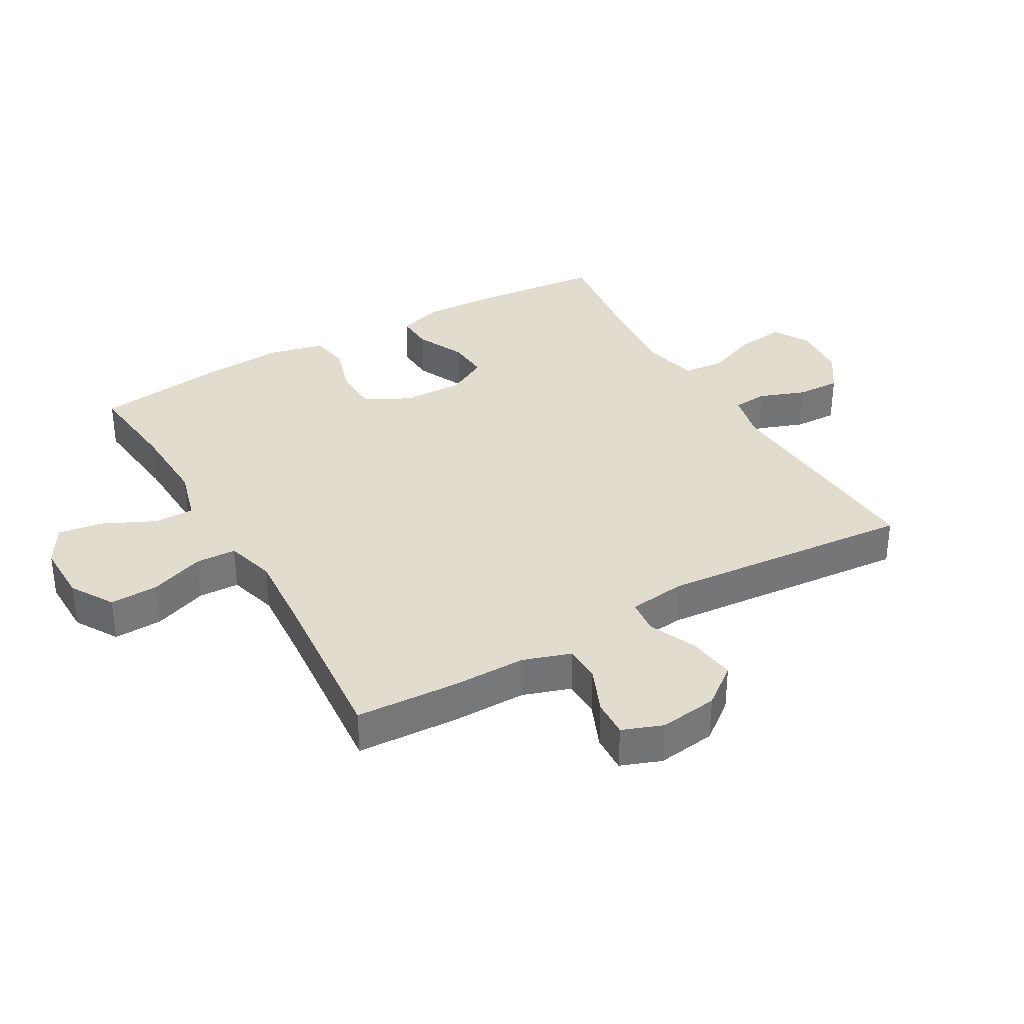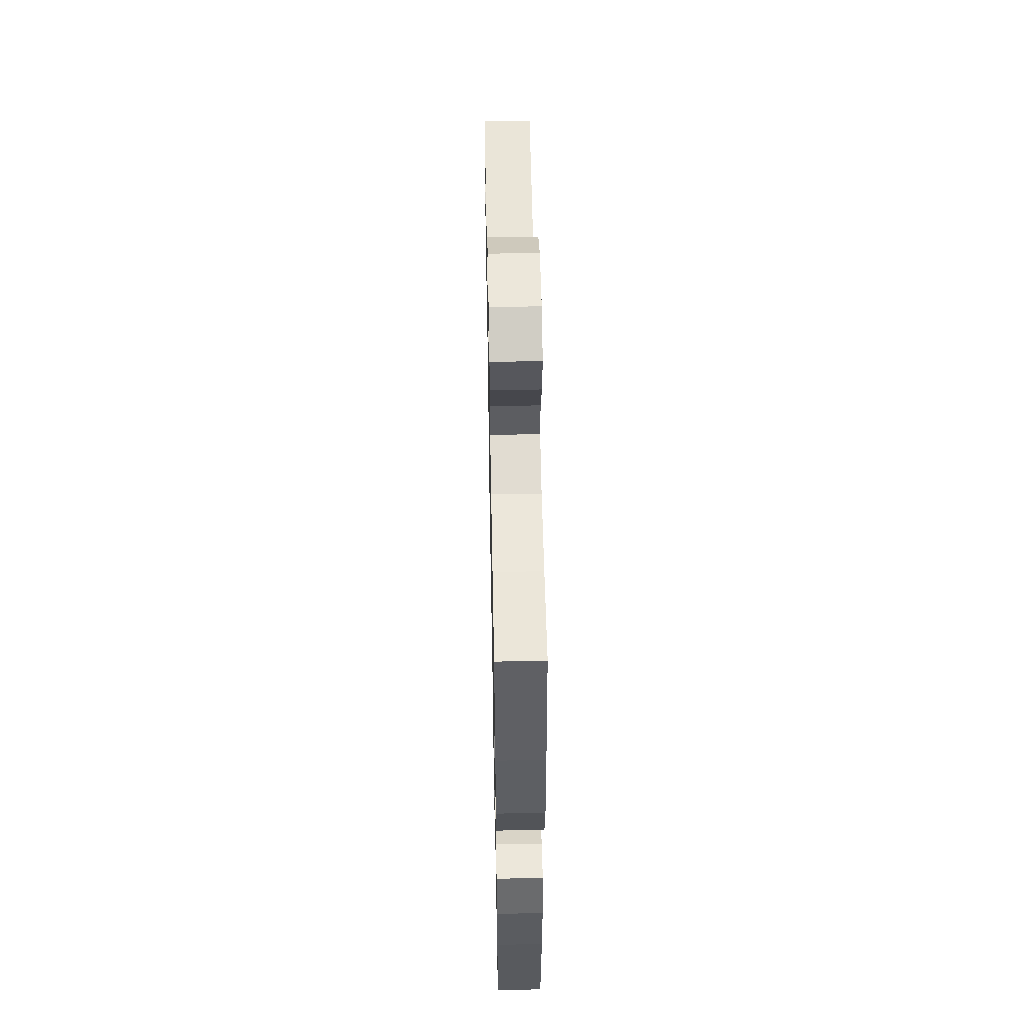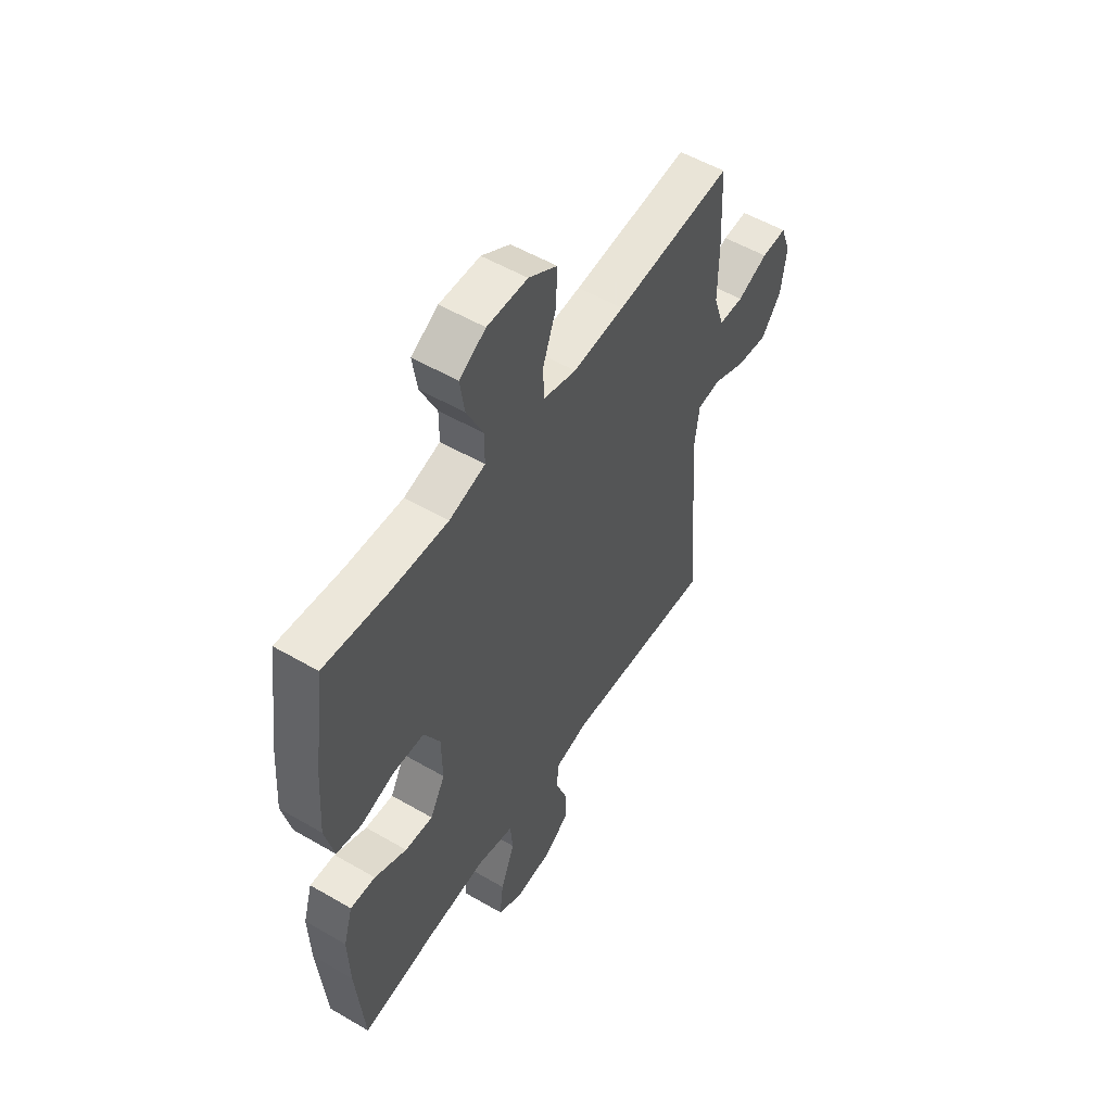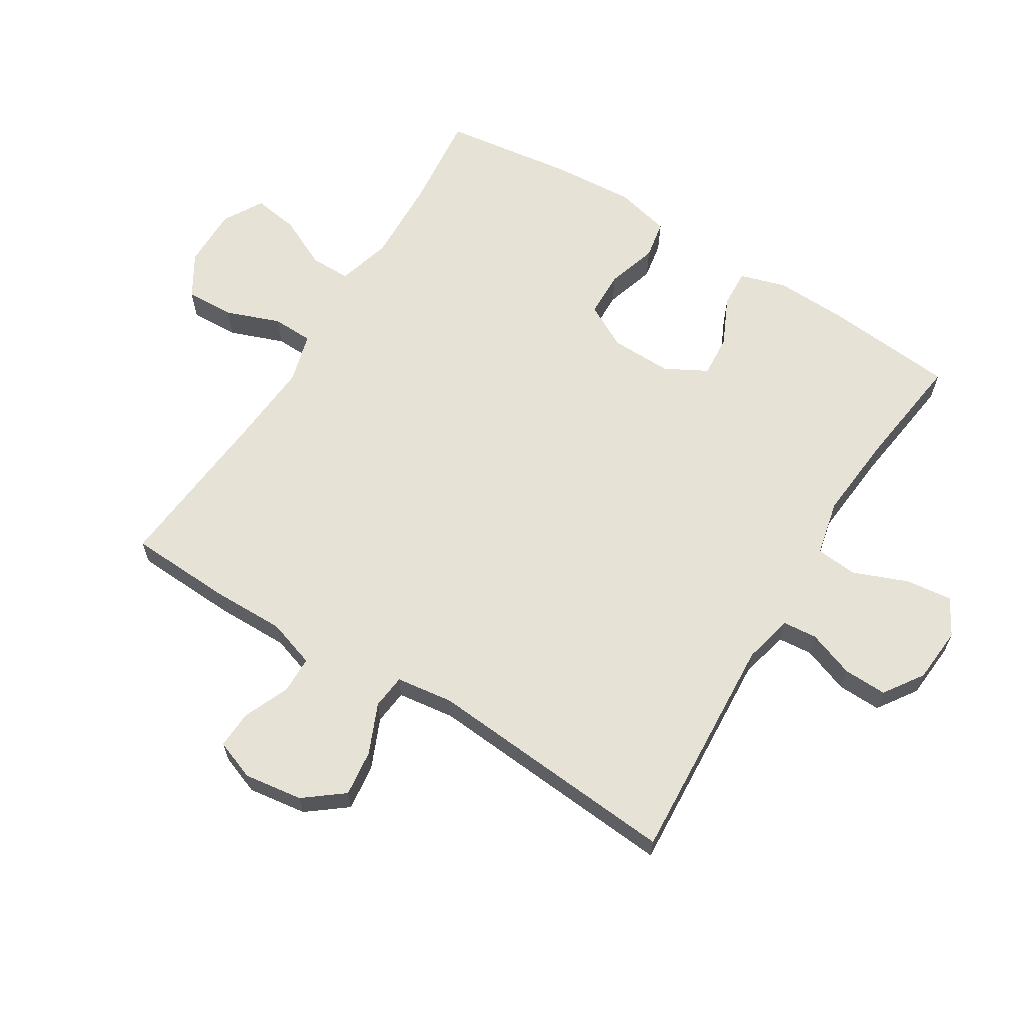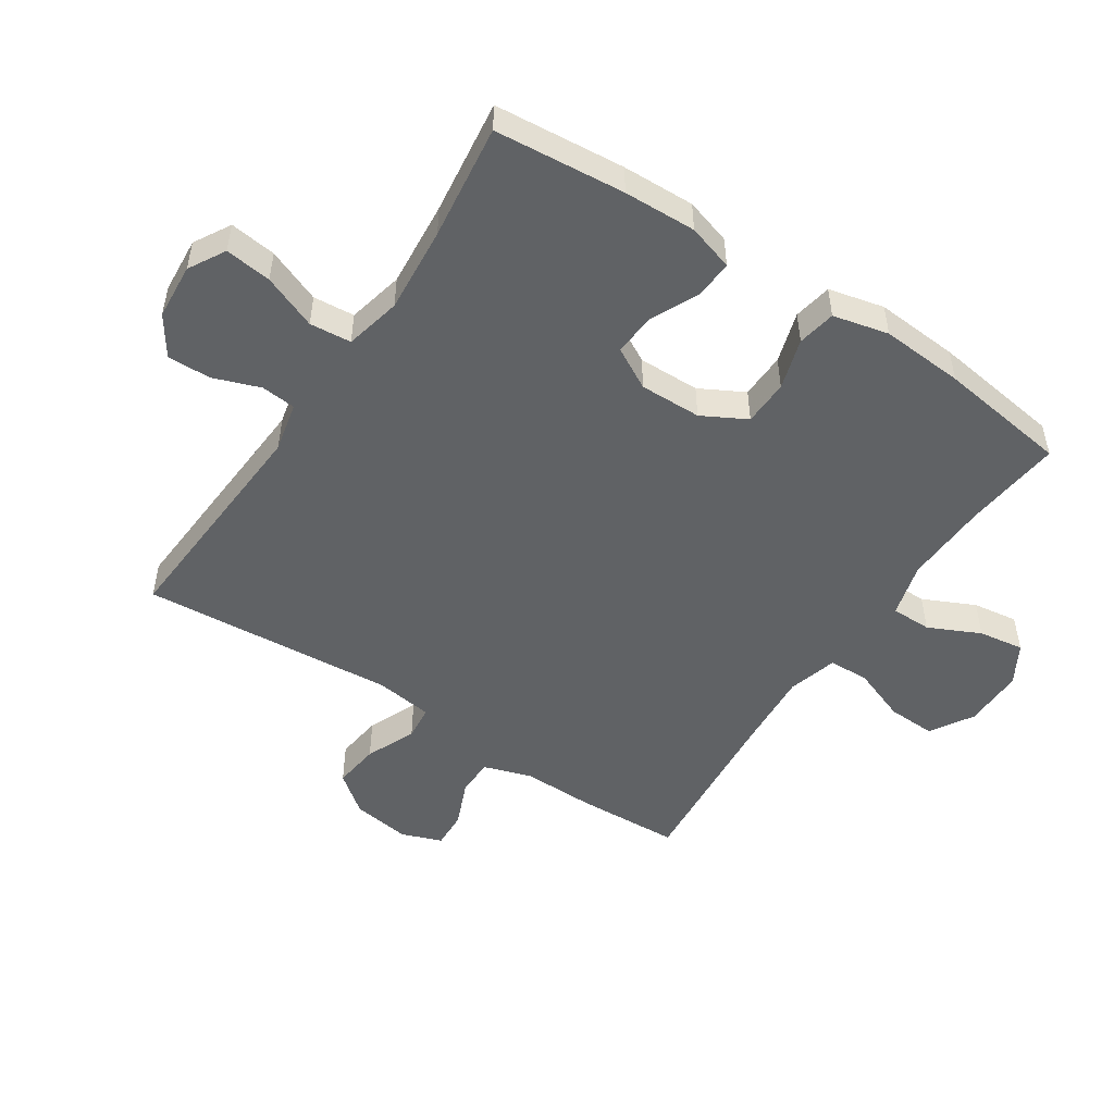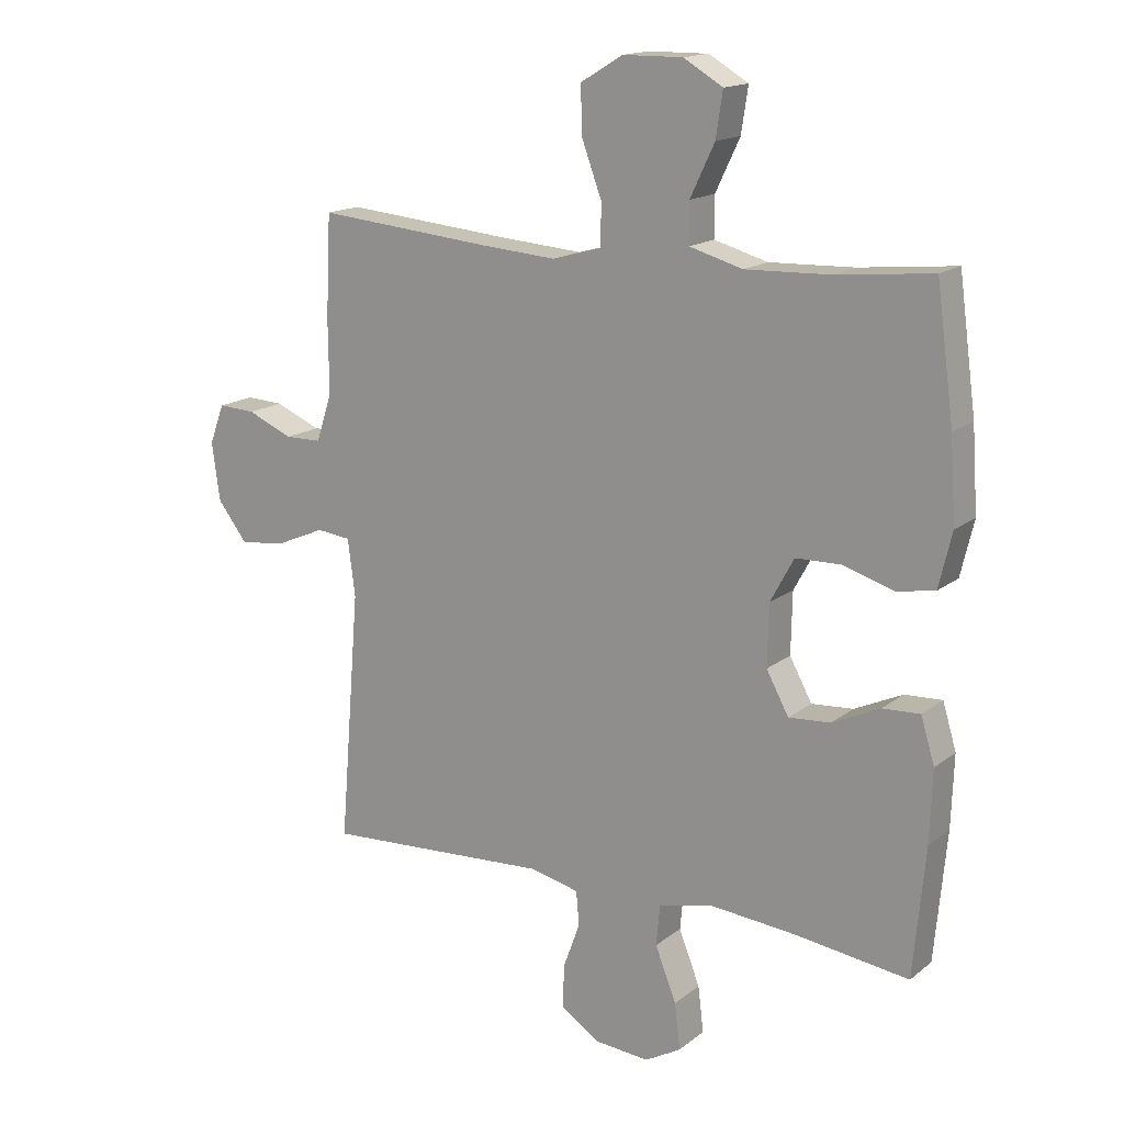
<metadata>
{"format":"obj","ext":"obj","renderer":"f3d","projection":"perspective","resolution":1024,"background":"white","views":[{"elev":34.6,"azim":60.2,"up":"+Y"},{"elev":53.6,"azim":-91.1,"up":"+Z"},{"elev":53.9,"azim":-58.2,"up":"+Z"},{"elev":63.8,"azim":121.7,"up":"+Y"},{"elev":-50.5,"azim":-123.6,"up":"+Y"},{"elev":16.0,"azim":-147.0,"up":"+Z"}]}
</metadata>
<code>
v 0.5 0.07 0.5
v 0.508 0.07 0.337
v 0.507 0.07 0.22
v 0.532 0.07 0.144
v 0.591 0.07 0.143
v 0.664 0.07 0.174
v 0.724 0.07 0.177
v 0.748 0.07 0.113
v 0.735 0.07 0.02
v 0.687 0.07 -0.042
v 0.613 0.07 -0.033
v 0.534 0.07 0.001
v 0.479 0.07 -0.005
v 0.467 0.07 -0.096
v 0.5 0.07 -0.5
v 0.136 0.07 -0.478
v 0.057 0.07 -0.496
v 0.052 0.07 -0.551
v 0.079 0.07 -0.625
v 0.081 0.07 -0.694
v 0.019 0.07 -0.736
v -0.07 0.07 -0.743
v -0.128 0.07 -0.71
v -0.119 0.07 -0.636
v -0.085 0.07 -0.55
v -0.091 0.07 -0.484
v -0.18 0.07 -0.464
v -0.317 0.07 -0.476
v -0.5 0.07 -0.5
v -0.519 0.07 -0.293
v -0.523 0.07 -0.178
v -0.501 0.07 -0.105
v -0.441 0.07 -0.108
v -0.364 0.07 -0.144
v -0.297 0.07 -0.149
v -0.261 0.07 -0.083
v -0.263 0.07 0.015
v -0.301 0.07 0.085
v -0.374 0.07 0.087
v -0.455 0.07 0.062
v -0.516 0.07 0.073
v -0.537 0.07 0.161
v -0.528 0.07 0.293
v -0.5 0.07 0.5
v -0.346 0.07 0.484
v -0.211 0.07 0.479
v -0.125 0.07 0.503
v -0.125 0.07 0.567
v -0.164 0.07 0.649
v -0.175 0.07 0.721
v -0.112 0.07 0.758
v -0.016 0.07 0.757
v 0.052 0.07 0.716
v 0.049 0.07 0.639
v 0.017 0.07 0.553
v 0.019 0.07 0.488
v 0.098 0.07 0.466
v 0.221 0.07 0.475
v 0.5 0 0.5
v 0.508 0 0.337
v 0.507 0 0.22
v 0.532 0 0.144
v 0.591 0 0.143
v 0.664 0 0.174
v 0.724 0 0.177
v 0.748 0 0.113
v 0.735 0 0.02
v 0.687 0 -0.042
v 0.613 0 -0.033
v 0.534 0 0.001
v 0.479 0 -0.005
v 0.467 0 -0.096
v 0.5 0 -0.5
v 0.136 0 -0.478
v 0.057 0 -0.496
v 0.052 0 -0.551
v 0.079 0 -0.625
v 0.081 0 -0.694
v 0.019 0 -0.736
v -0.07 0 -0.743
v -0.128 0 -0.71
v -0.119 0 -0.636
v -0.085 0 -0.55
v -0.091 0 -0.484
v -0.18 0 -0.464
v -0.317 0 -0.476
v -0.5 0 -0.5
v -0.519 0 -0.293
v -0.523 0 -0.178
v -0.501 0 -0.105
v -0.441 0 -0.108
v -0.364 0 -0.144
v -0.297 0 -0.149
v -0.261 0 -0.083
v -0.263 0 0.015
v -0.301 0 0.085
v -0.374 0 0.087
v -0.455 0 0.062
v -0.516 0 0.073
v -0.537 0 0.161
v -0.528 0 0.293
v -0.5 0 0.5
v -0.346 0 0.484
v -0.211 0 0.479
v -0.125 0 0.503
v -0.125 0 0.567
v -0.164 0 0.649
v -0.175 0 0.721
v -0.112 0 0.758
v -0.016 0 0.757
v 0.052 0 0.716
v 0.049 0 0.639
v 0.017 0 0.553
v 0.019 0 0.488
v 0.098 0 0.466
v 0.221 0 0.475
f 52 53 54 55
f 52 55 56
f 51 52 56
f 48 49 50 51
f 47 48 51 56
f 46 47 56 57
f 42 43 44 45
f 42 45 46 57
f 39 40 41 42
f 38 39 42 57
f 31 32 33 34
f 31 34 35
f 28 29 30 31
f 27 28 31 35
f 26 27 35 36
f 22 23 24 25
f 20 21 22 25
f 18 19 20 25
f 17 18 25 26
f 16 17 26 36
f 14 15 16 36
f 9 10 11 12
f 7 8 9 12
f 5 6 7 12
f 4 5 12 13
f 3 4 13
f 58 1 2 3
f 37 38 57 58
f 14 36 37 58
f 3 13 14 58
f 113 112 111 110
f 114 113 110
f 114 110 109
f 109 108 107 106
f 114 109 106 105
f 115 114 105 104
f 103 102 101 100
f 115 104 103 100
f 100 99 98 97
f 115 100 97 96
f 92 91 90 89
f 93 92 89
f 89 88 87 86
f 93 89 86 85
f 94 93 85 84
f 83 82 81 80
f 83 80 79 78
f 83 78 77 76
f 84 83 76 75
f 94 84 75 74
f 94 74 73 72
f 70 69 68 67
f 70 67 66 65
f 70 65 64 63
f 71 70 63 62
f 71 62 61
f 61 60 59 116
f 116 115 96 95
f 116 95 94 72
f 116 72 71 61
f 1 59 60 2
f 2 60 61 3
f 3 61 62 4
f 4 62 63 5
f 5 63 64 6
f 6 64 65 7
f 7 65 66 8
f 8 66 67 9
f 9 67 68 10
f 10 68 69 11
f 11 69 70 12
f 12 70 71 13
f 13 71 72 14
f 14 72 73 15
f 15 73 74 16
f 16 74 75 17
f 17 75 76 18
f 18 76 77 19
f 19 77 78 20
f 20 78 79 21
f 21 79 80 22
f 22 80 81 23
f 23 81 82 24
f 24 82 83 25
f 25 83 84 26
f 26 84 85 27
f 27 85 86 28
f 28 86 87 29
f 29 87 88 30
f 30 88 89 31
f 31 89 90 32
f 32 90 91 33
f 33 91 92 34
f 34 92 93 35
f 35 93 94 36
f 36 94 95 37
f 37 95 96 38
f 38 96 97 39
f 39 97 98 40
f 40 98 99 41
f 41 99 100 42
f 42 100 101 43
f 43 101 102 44
f 44 102 103 45
f 45 103 104 46
f 46 104 105 47
f 47 105 106 48
f 48 106 107 49
f 49 107 108 50
f 50 108 109 51
f 51 109 110 52
f 52 110 111 53
f 53 111 112 54
f 54 112 113 55
f 55 113 114 56
f 56 114 115 57
f 57 115 116 58
f 58 116 59 1

</code>
